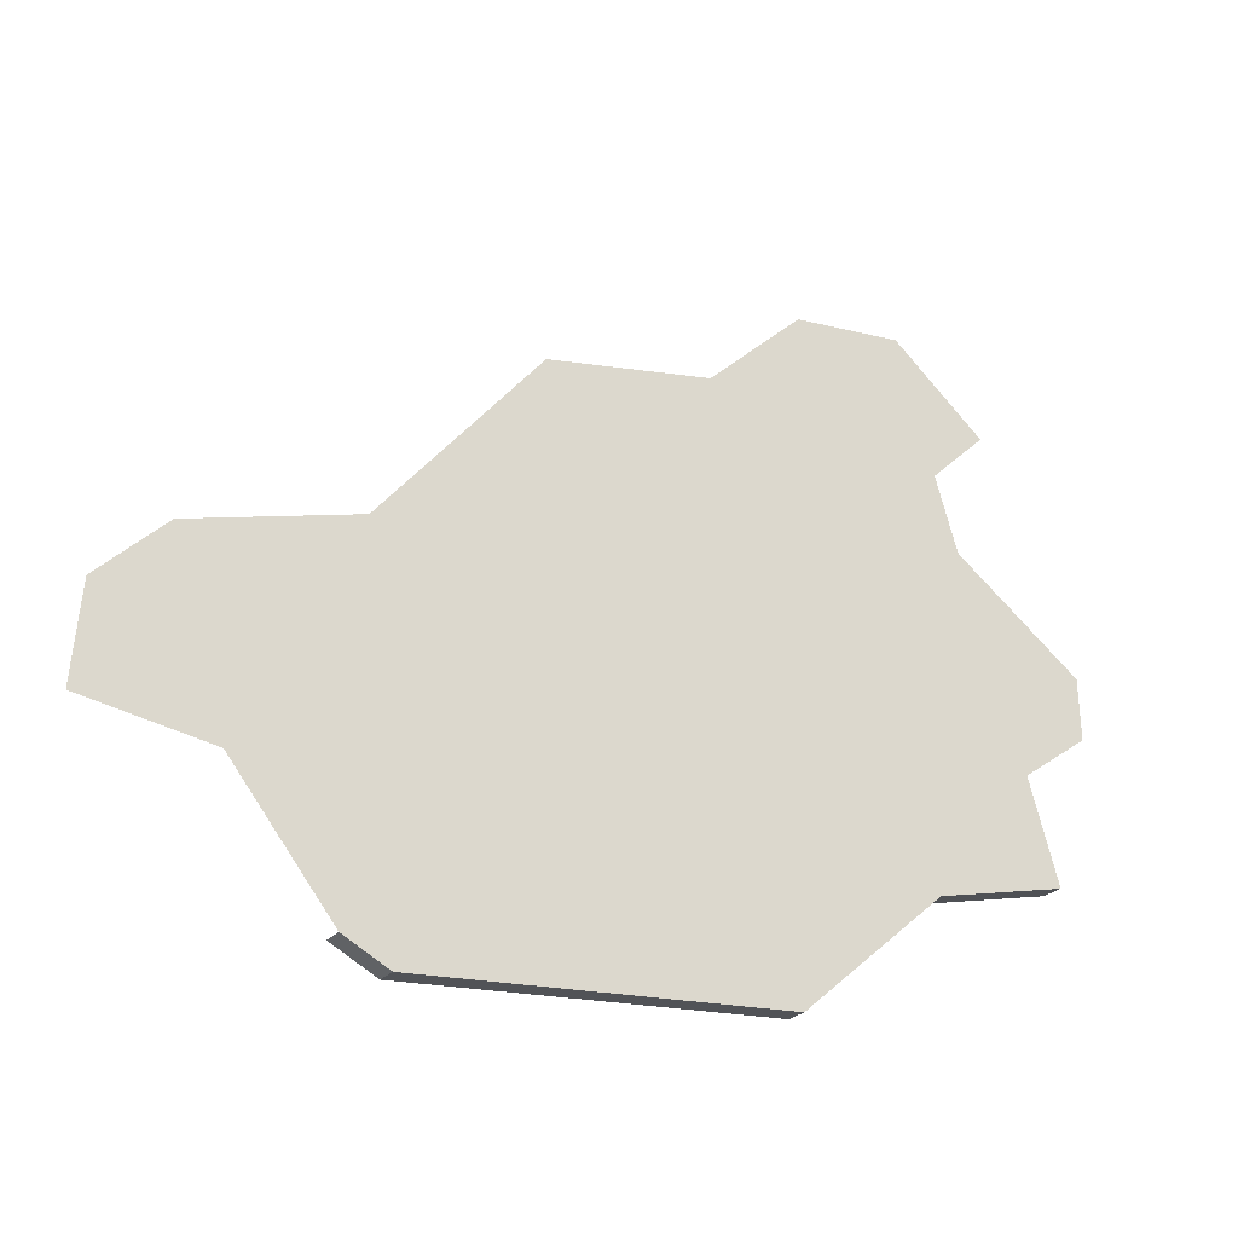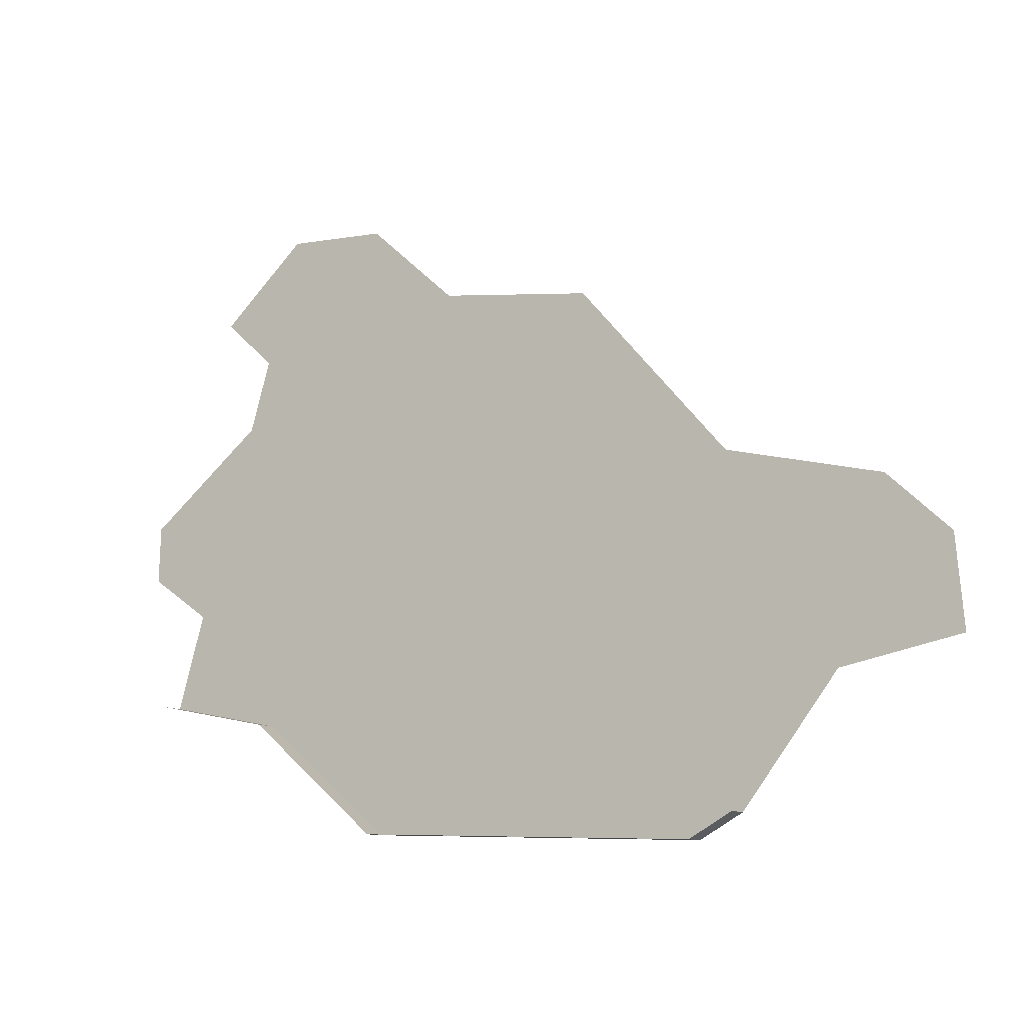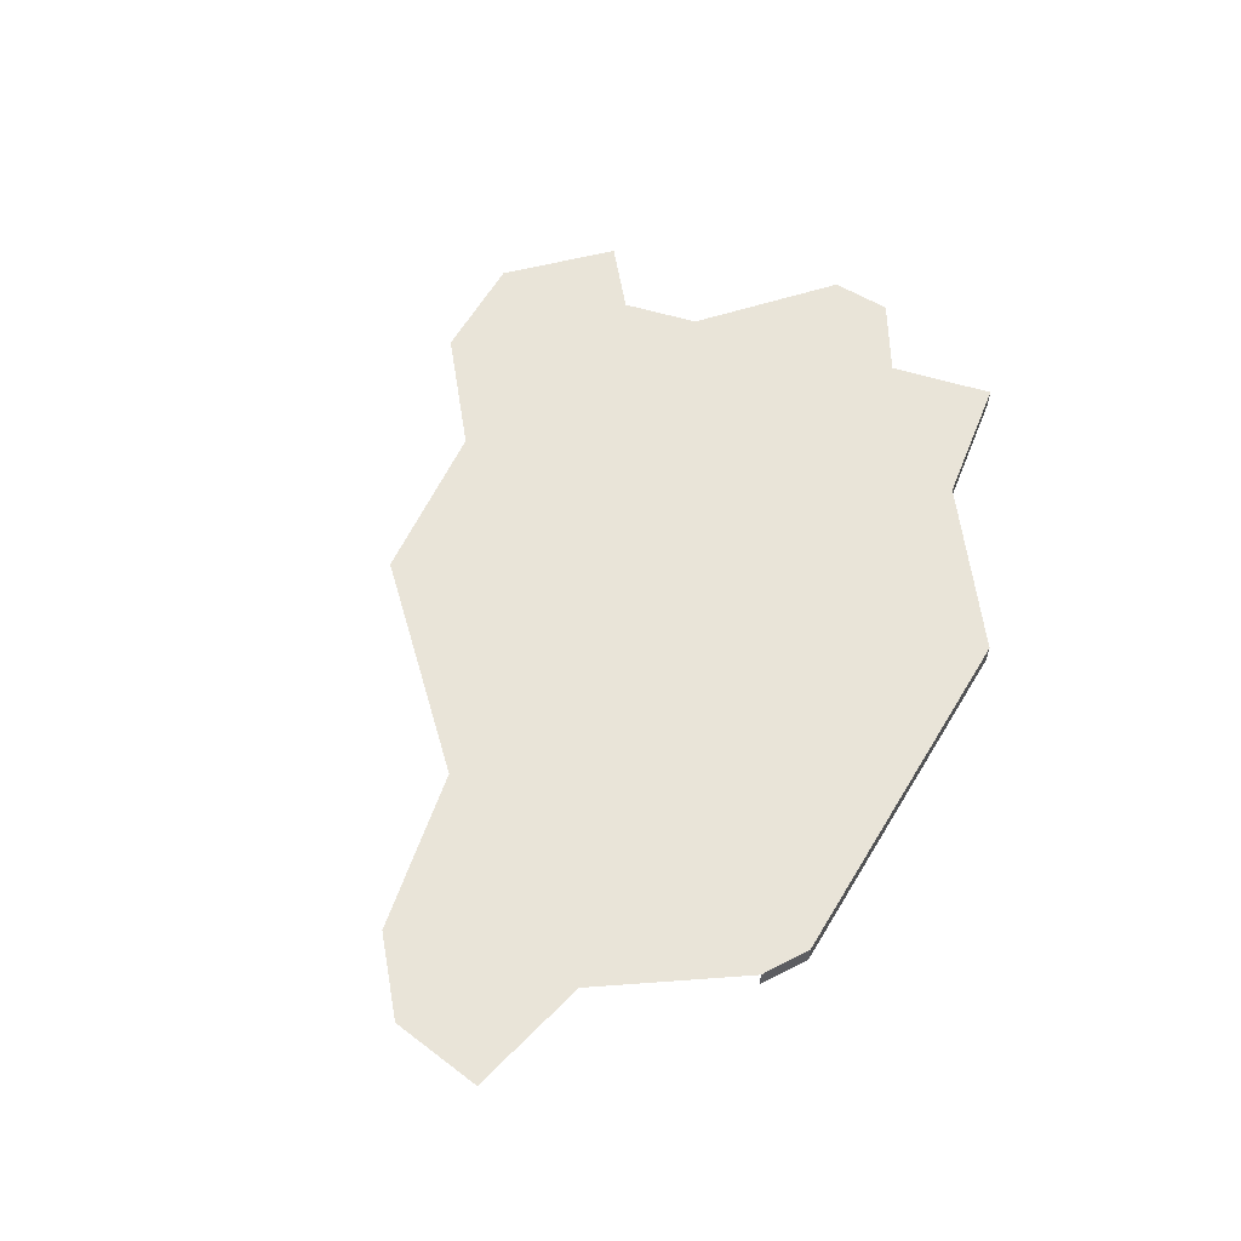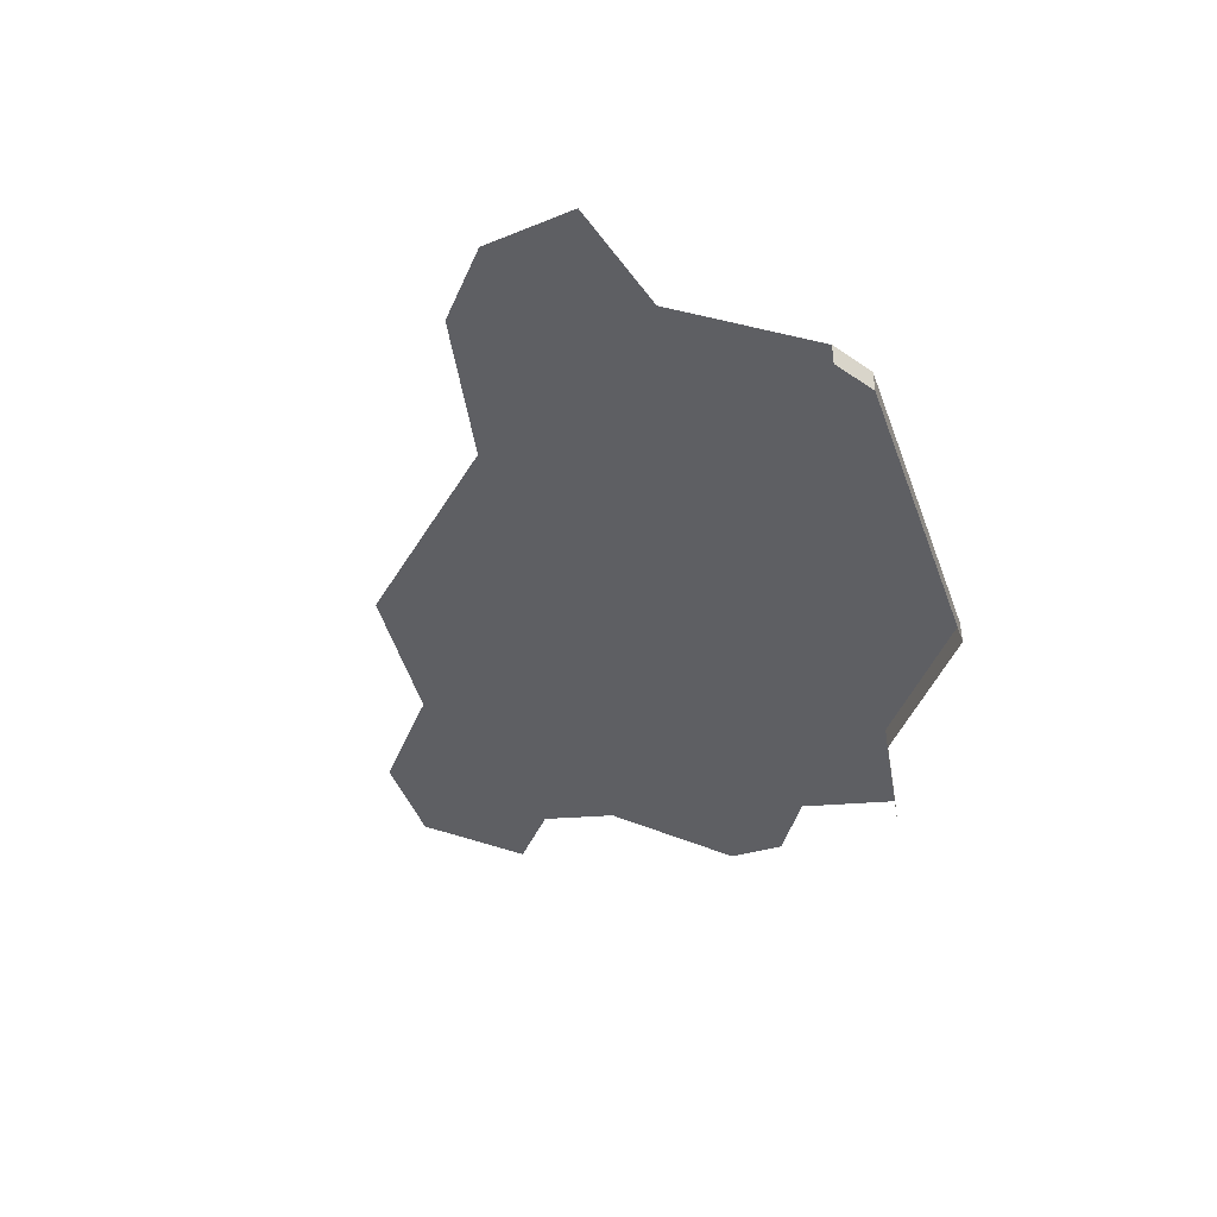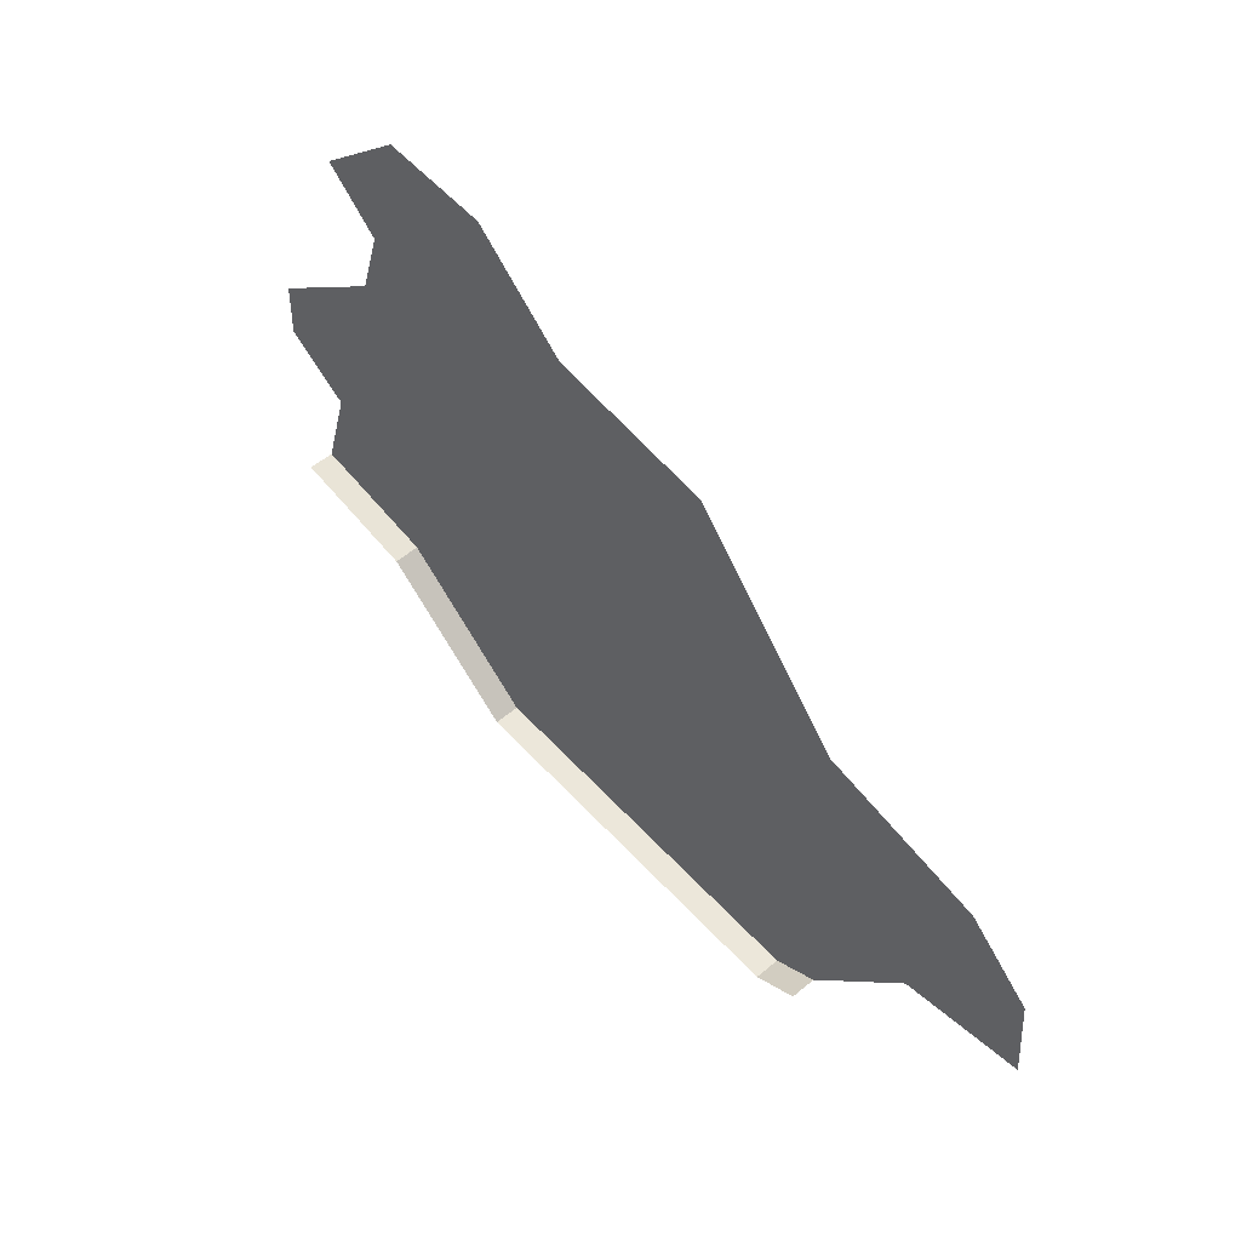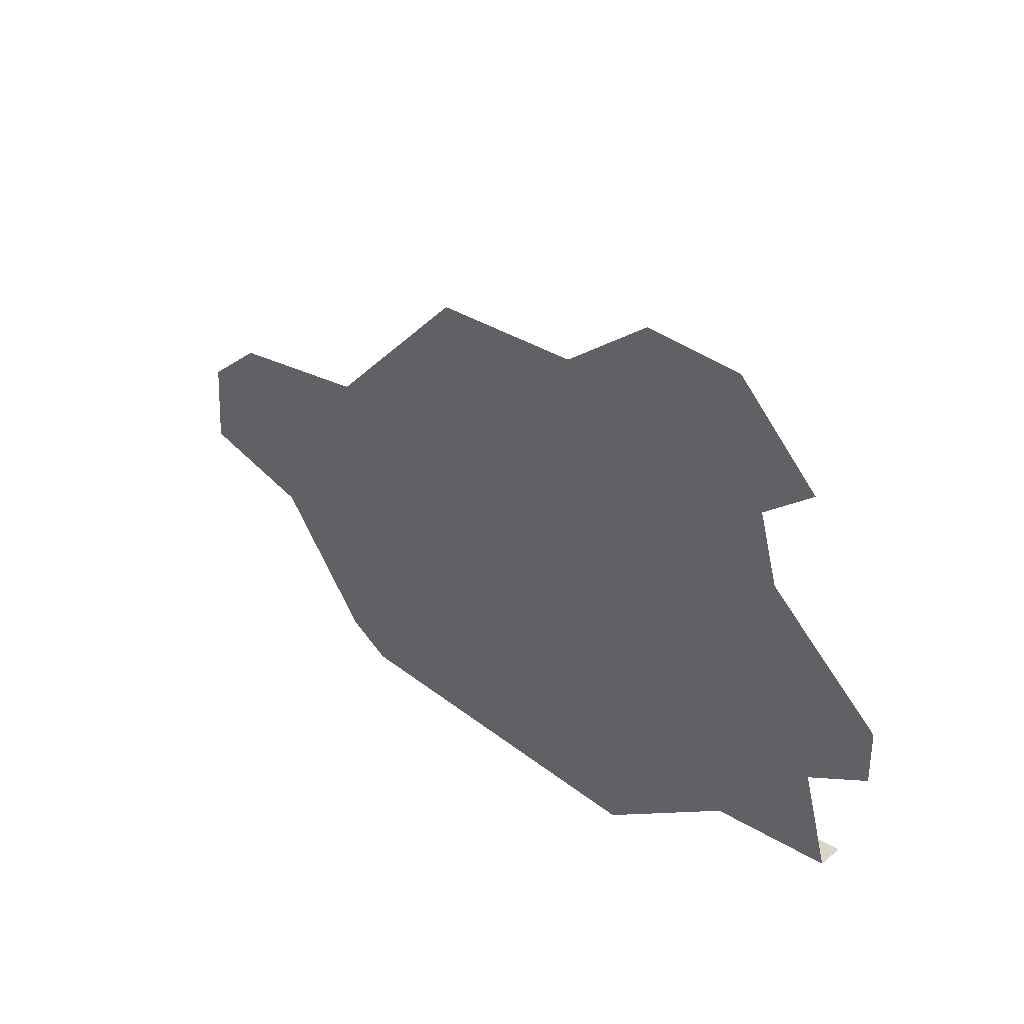
<metadata>
{"format":"obj","ext":"obj","renderer":"f3d","projection":"perspective","resolution":1024,"background":"white","views":[{"elev":-23.2,"azim":152.6,"up":"+Z"},{"elev":-10.9,"azim":30.2,"up":"+Z"},{"elev":60.6,"azim":123.0,"up":"+Y"},{"elev":-41.9,"azim":111.2,"up":"+Y"},{"elev":53.9,"azim":48.0,"up":"+Z"},{"elev":40.8,"azim":-135.4,"up":"+Z"}]}
</metadata>
<code>
o province_007
v 4.773 0.006502 2.681
v 4.95 0.006502 2.804
v 4.852 0.006502 2.785
v 4.737 0.006502 2.661
v 4.449 0.006502 2.671
v 4.337 0.006502 2.765
v 4.236 0.006502 2.785
v 4.259 0.006502 2.865
v 4.208 0.006502 2.901
v 4.209 0.006502 2.948
v 4.307 0.006502 3.028
v 4.325 0.006502 3.087
v 4.282 0.006502 3.127
v 4.353 0.006502 3.192
v 4.437 0.006502 3.188
v 4.512 0.006502 3.121
v 4.64 0.006502 3.104
v 4.764 0.006502 2.959
v 4.893 0.006502 2.928
v 4.944 0.006502 2.88
v 4.773 -0.0135 2.681
v 4.737 -0.0135 2.661
v 4.449 -0.0135 2.671
v 4.337 -0.0135 2.765
v 4.236 -0.0135 2.785
f 6 11 16
f 1 22 4
f 4 23 5
f 5 24 6
f 6 25 7
f 19 20 3
f 20 2 3
f 3 1 18
f 1 4 18
f 16 17 18
f 18 19 3
f 4 5 18
f 6 7 8
f 5 6 16
f 18 5 16
f 14 15 12
f 15 16 12
f 12 13 14
f 9 10 8
f 10 11 8
f 11 12 16
f 6 8 11
f 1 21 22
f 4 22 23
f 5 23 24
f 6 24 25

</code>
